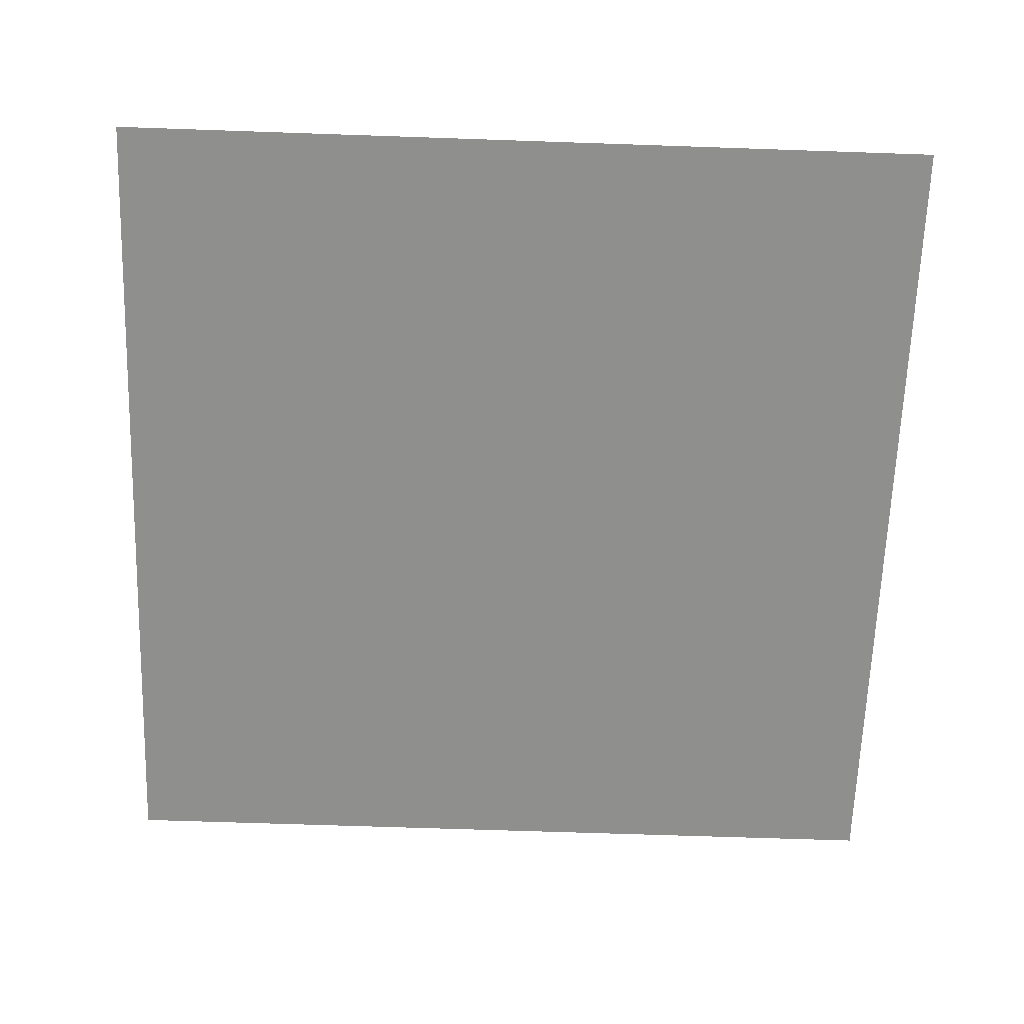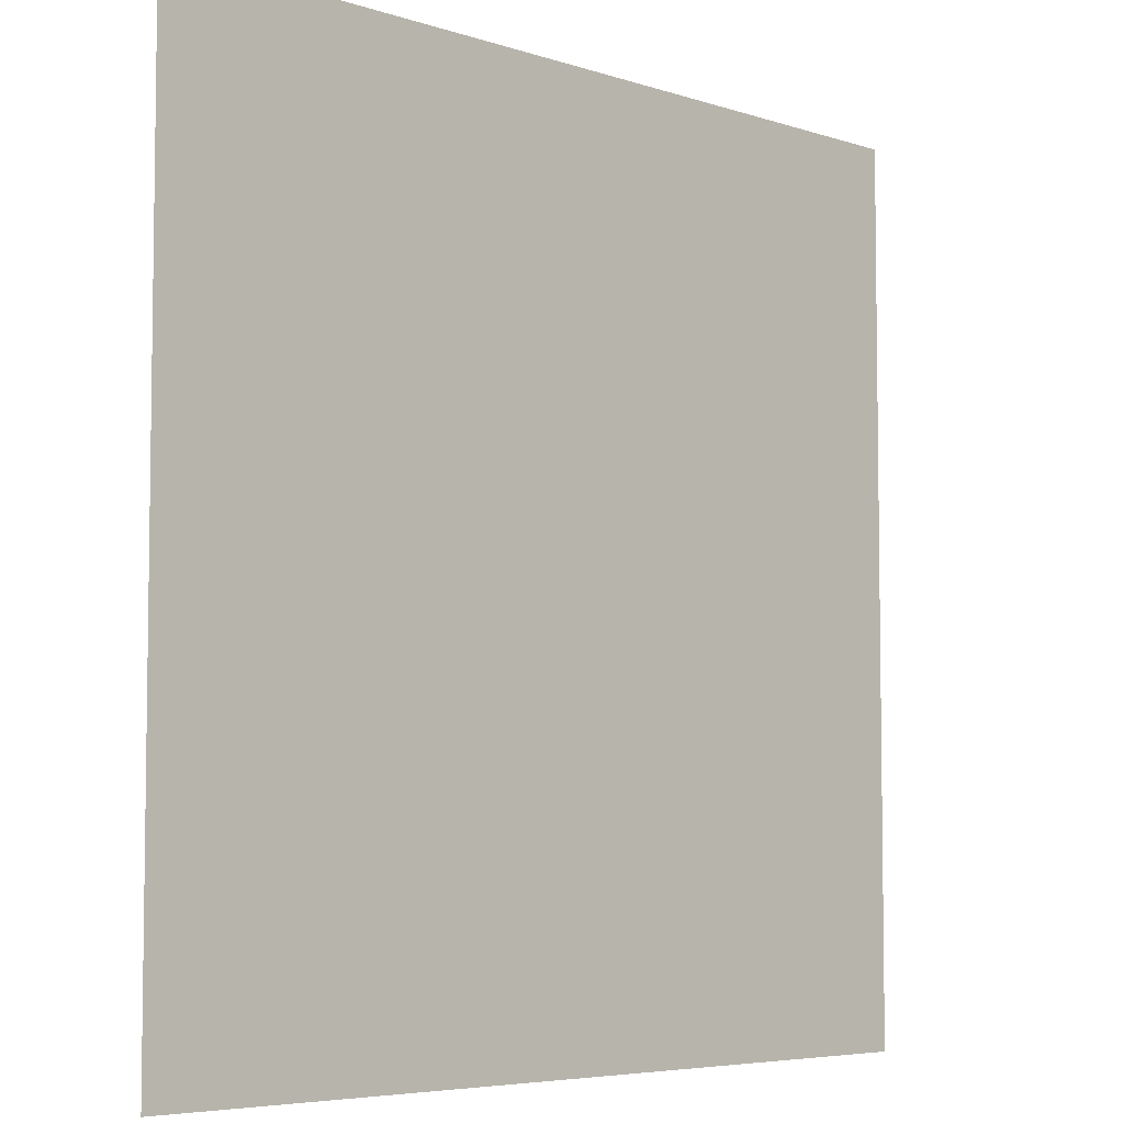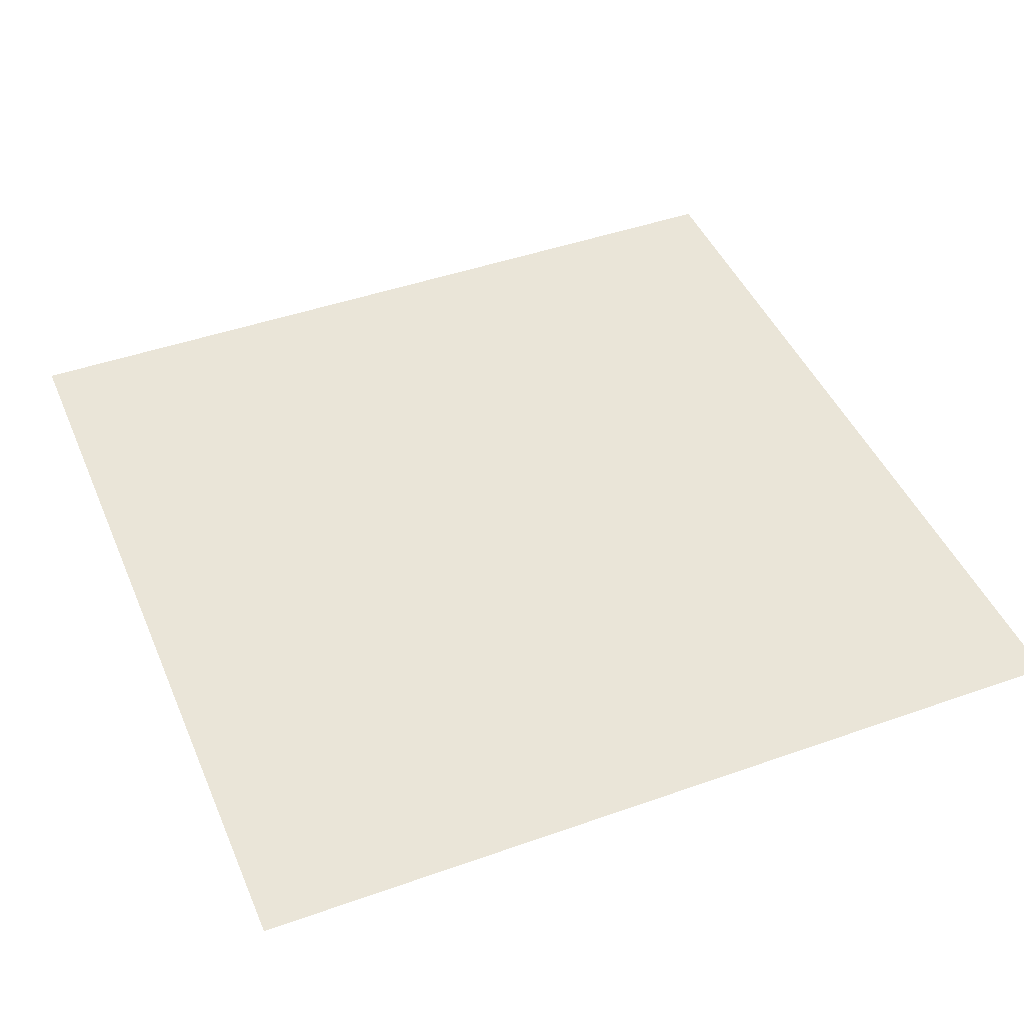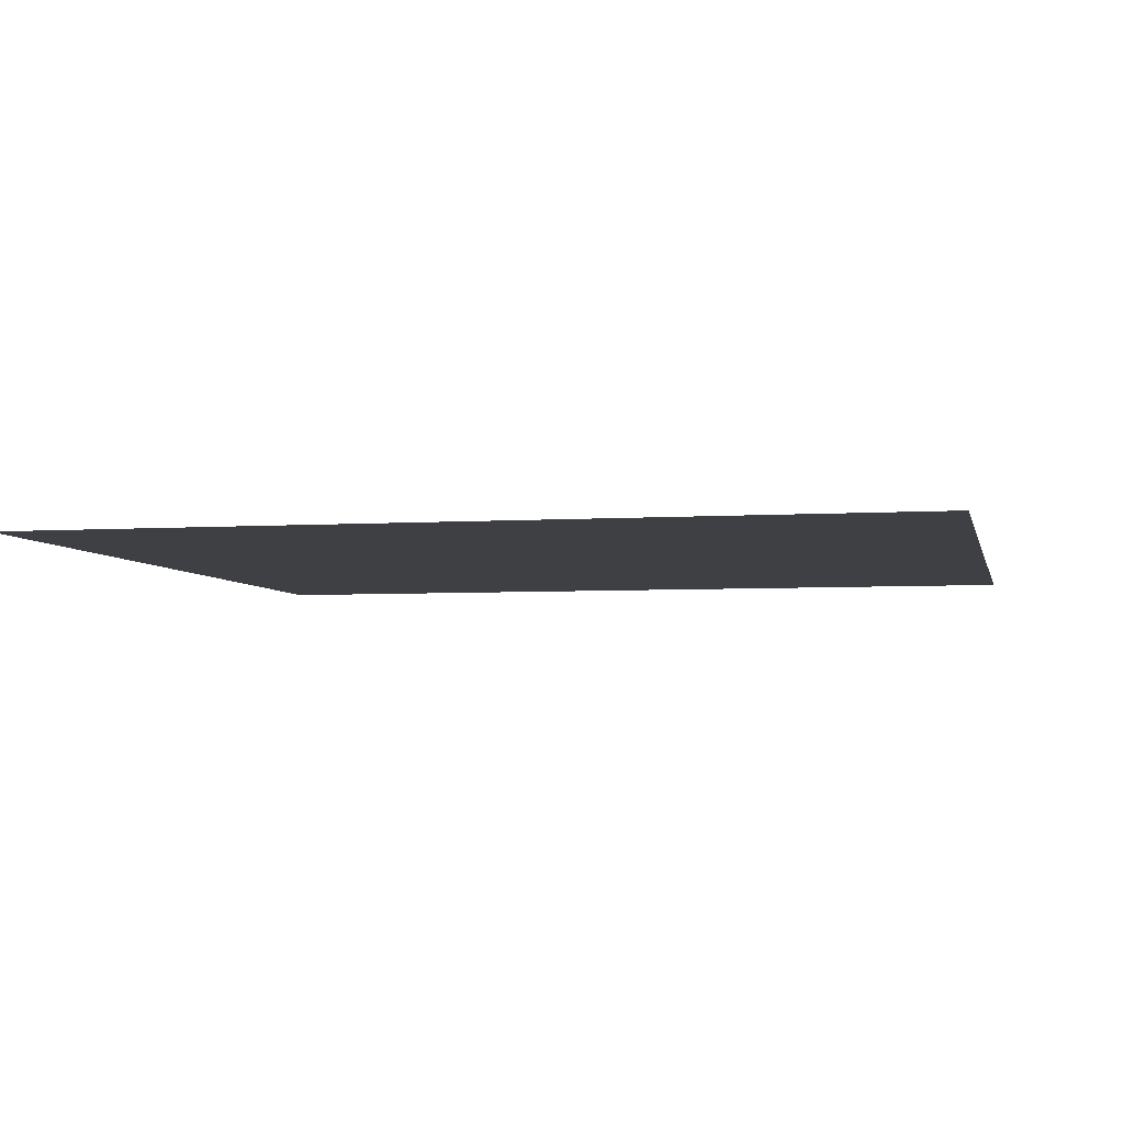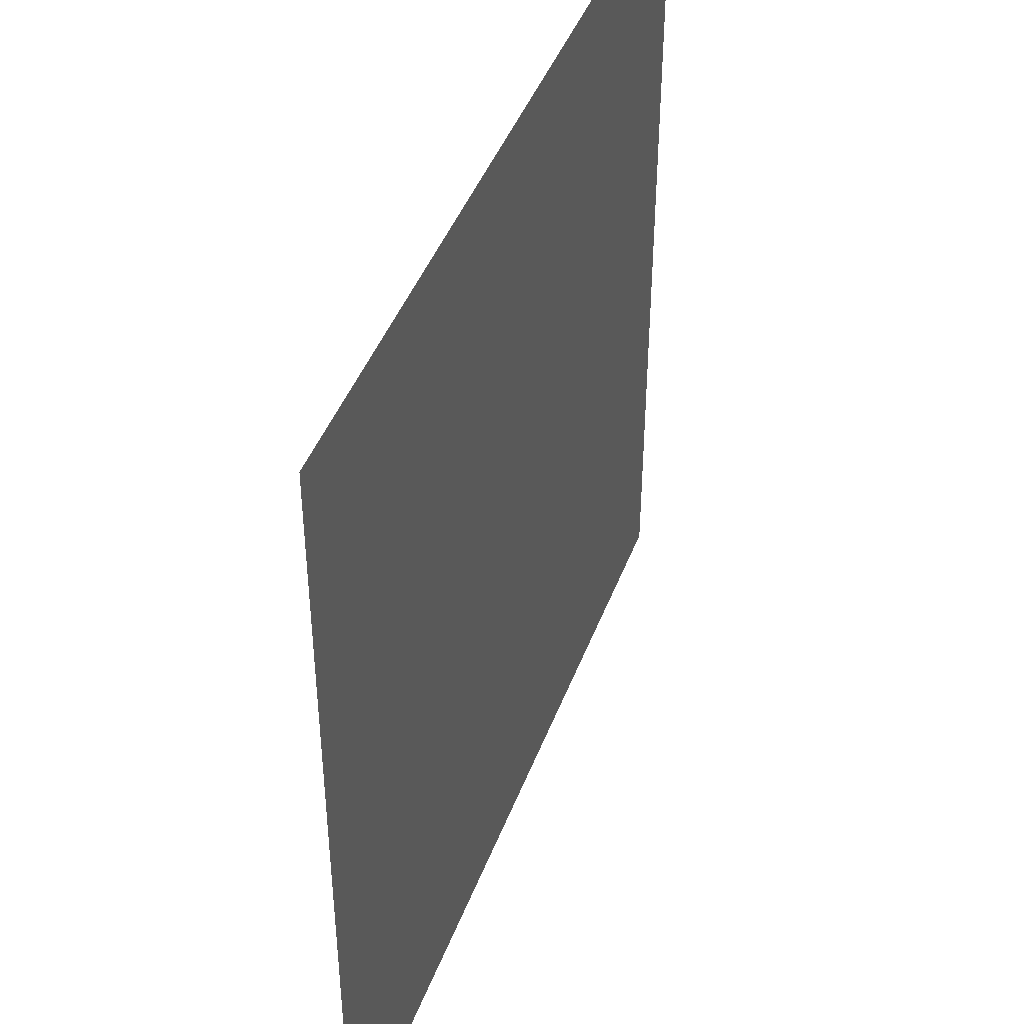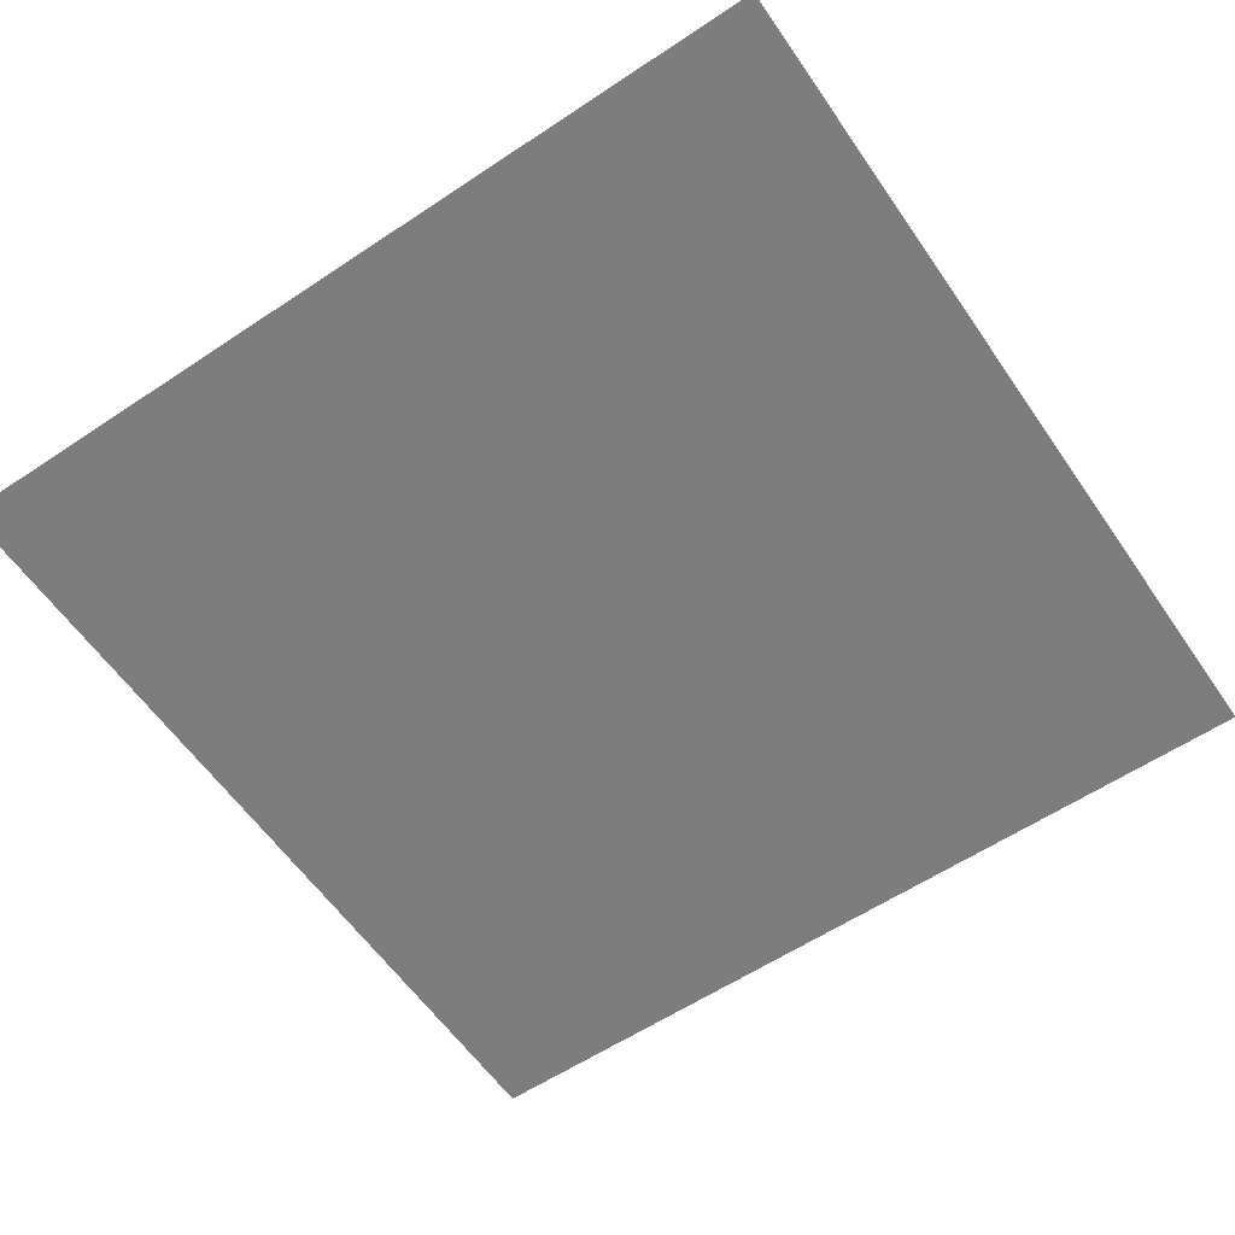
<metadata>
{"format":"obj","ext":"obj","renderer":"f3d","projection":"perspective","resolution":1024,"background":"white","views":[{"elev":-65.2,"azim":-92.0,"up":"+Y"},{"elev":-5.6,"azim":134.6,"up":"+Z"},{"elev":45.0,"azim":67.7,"up":"+Y"},{"elev":-4.7,"azim":12.1,"up":"+Y"},{"elev":44.1,"azim":-70.0,"up":"+Z"},{"elev":-59.2,"azim":34.4,"up":"+Y"}]}
</metadata>
<code>
o Cube
v 0 0 0
v 0 0 -1
v -1 0 -1
v -1 0 0
f 1 2 3 4

</code>
